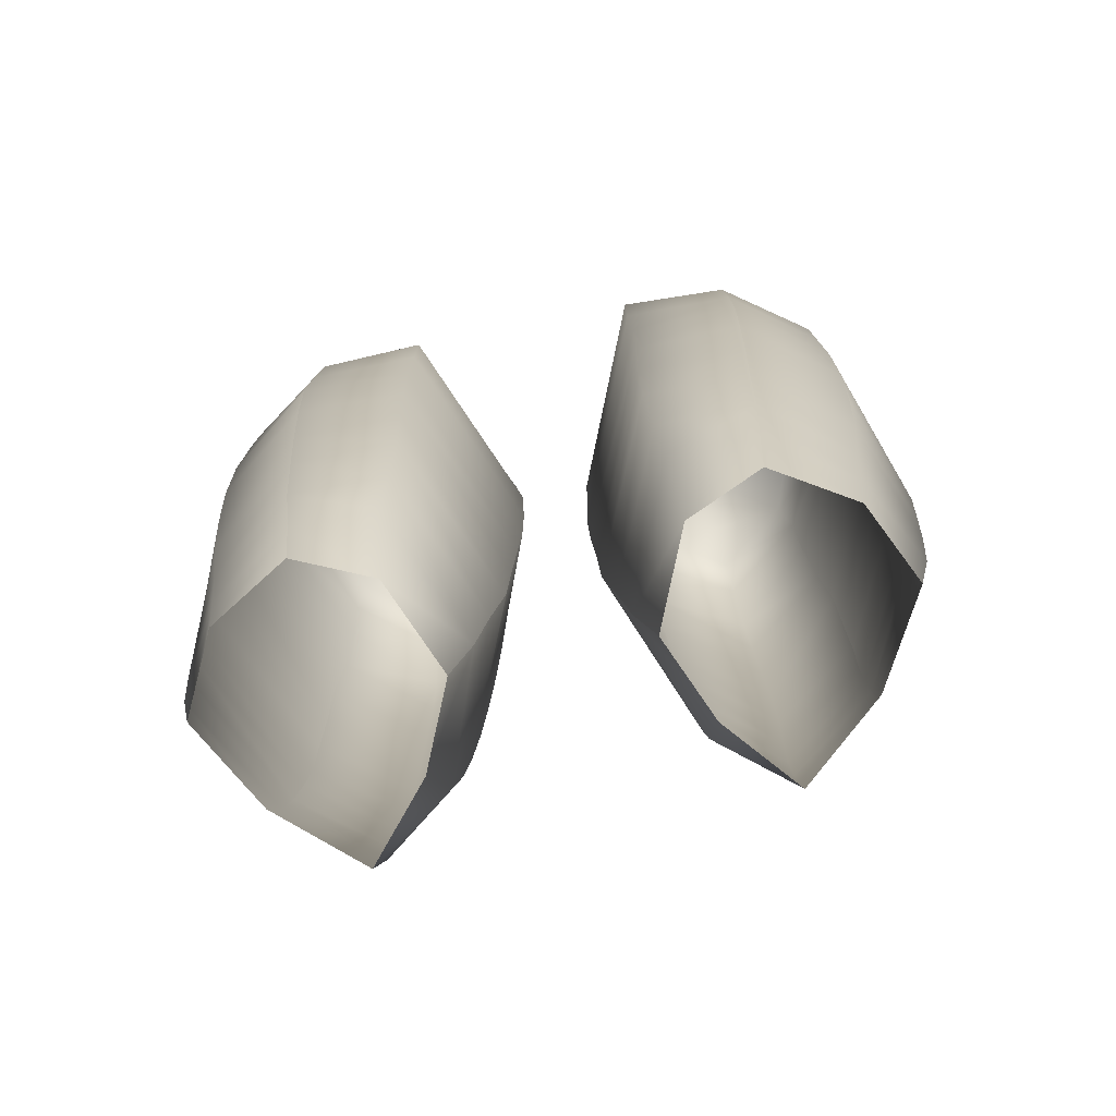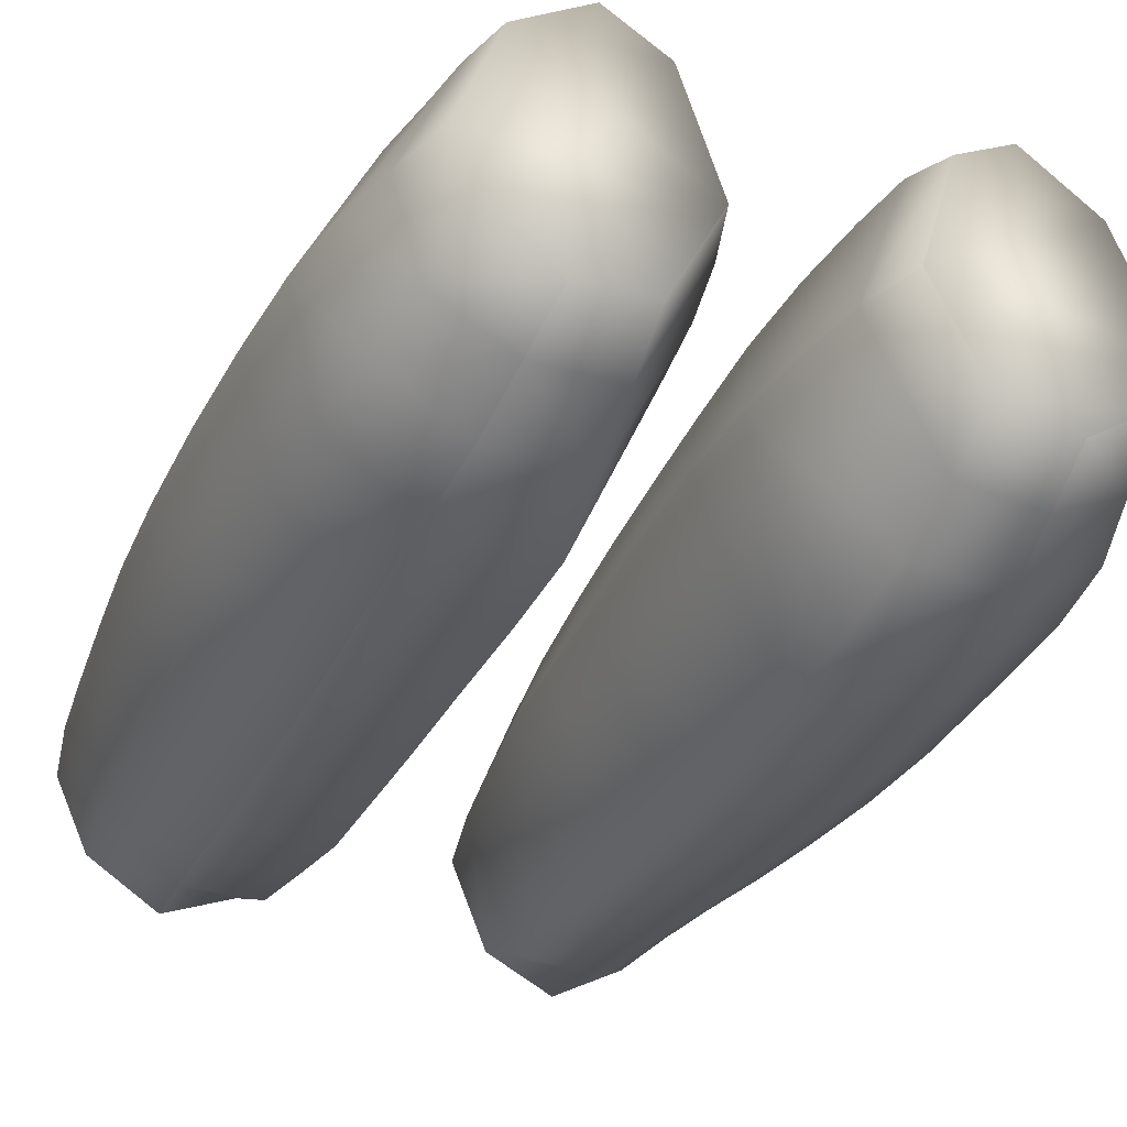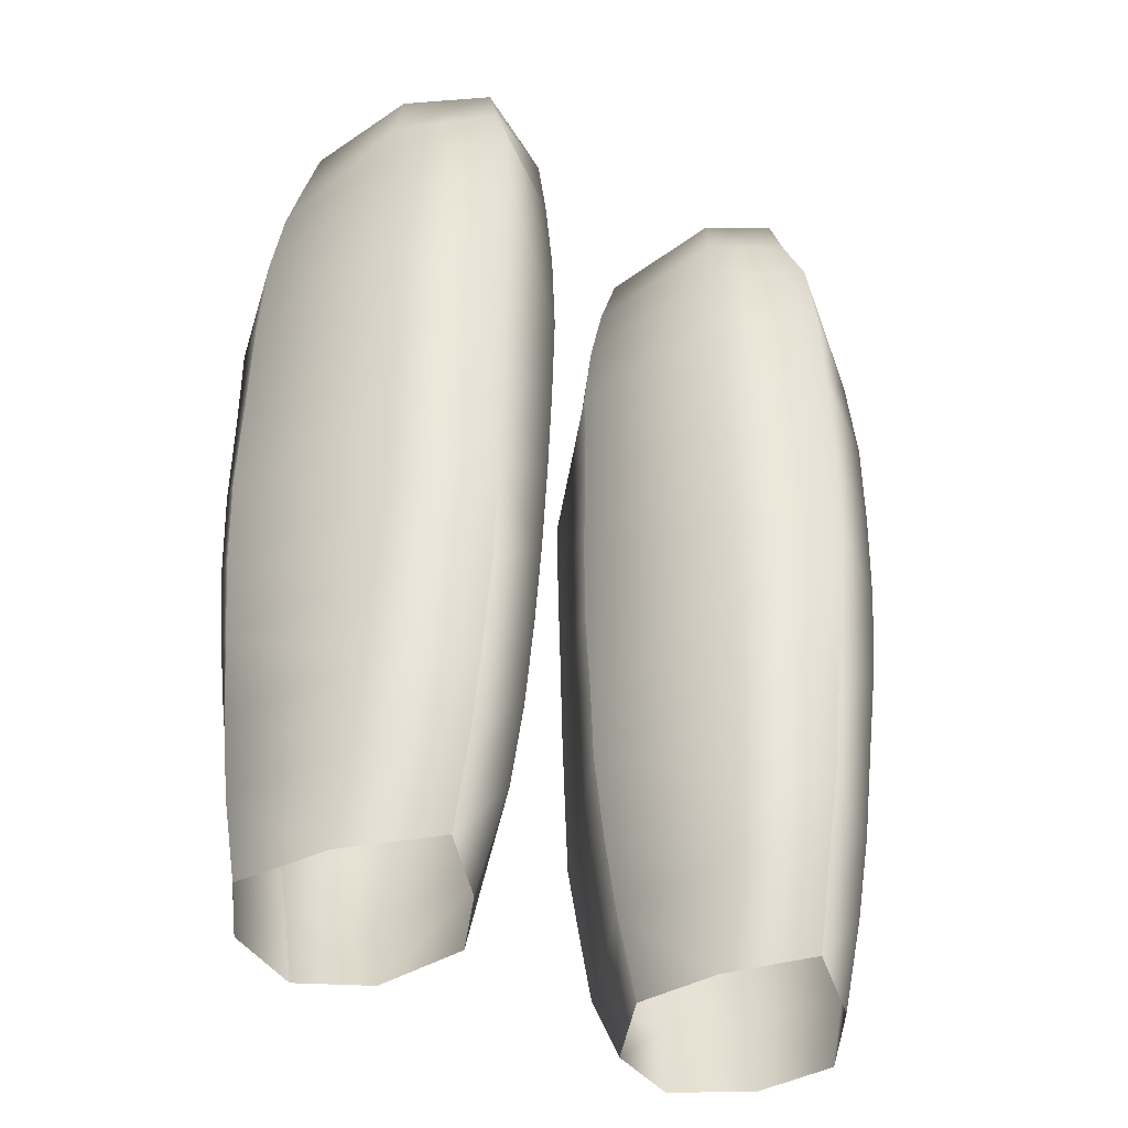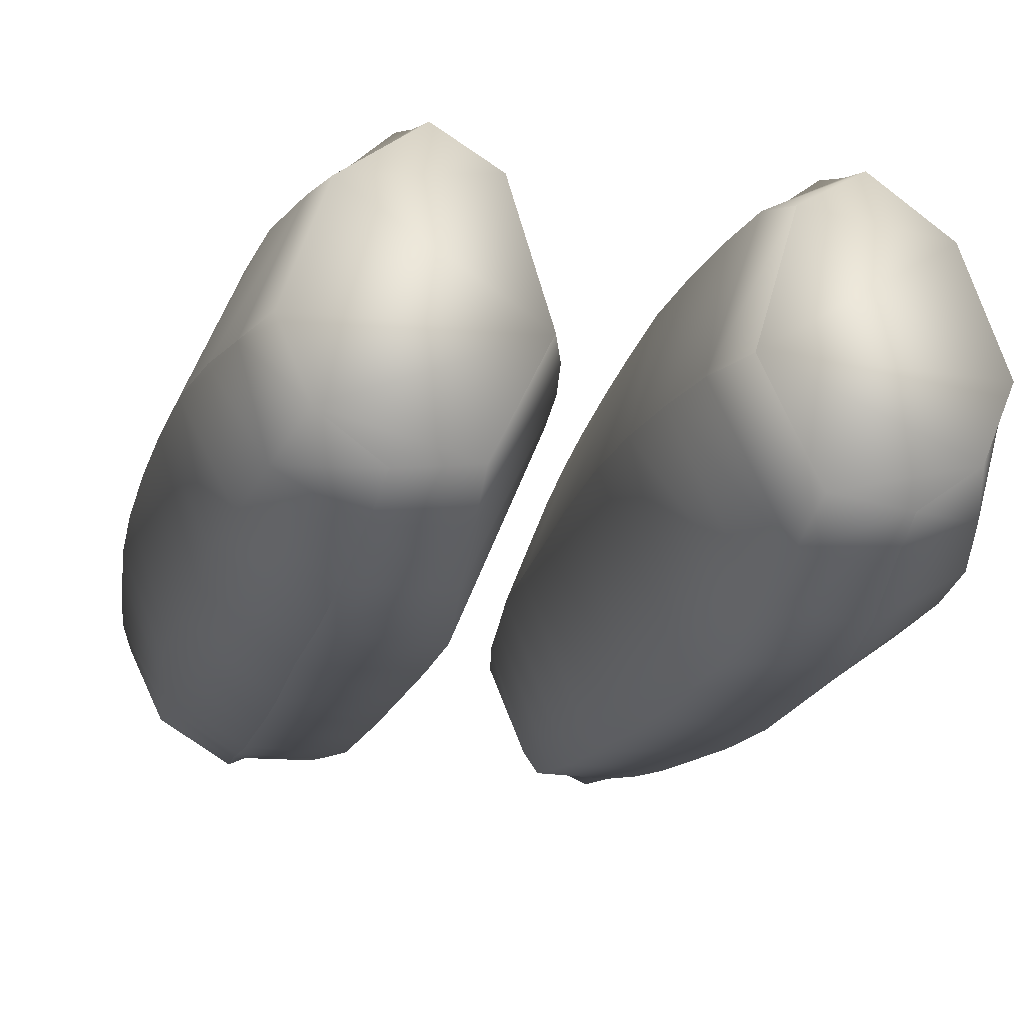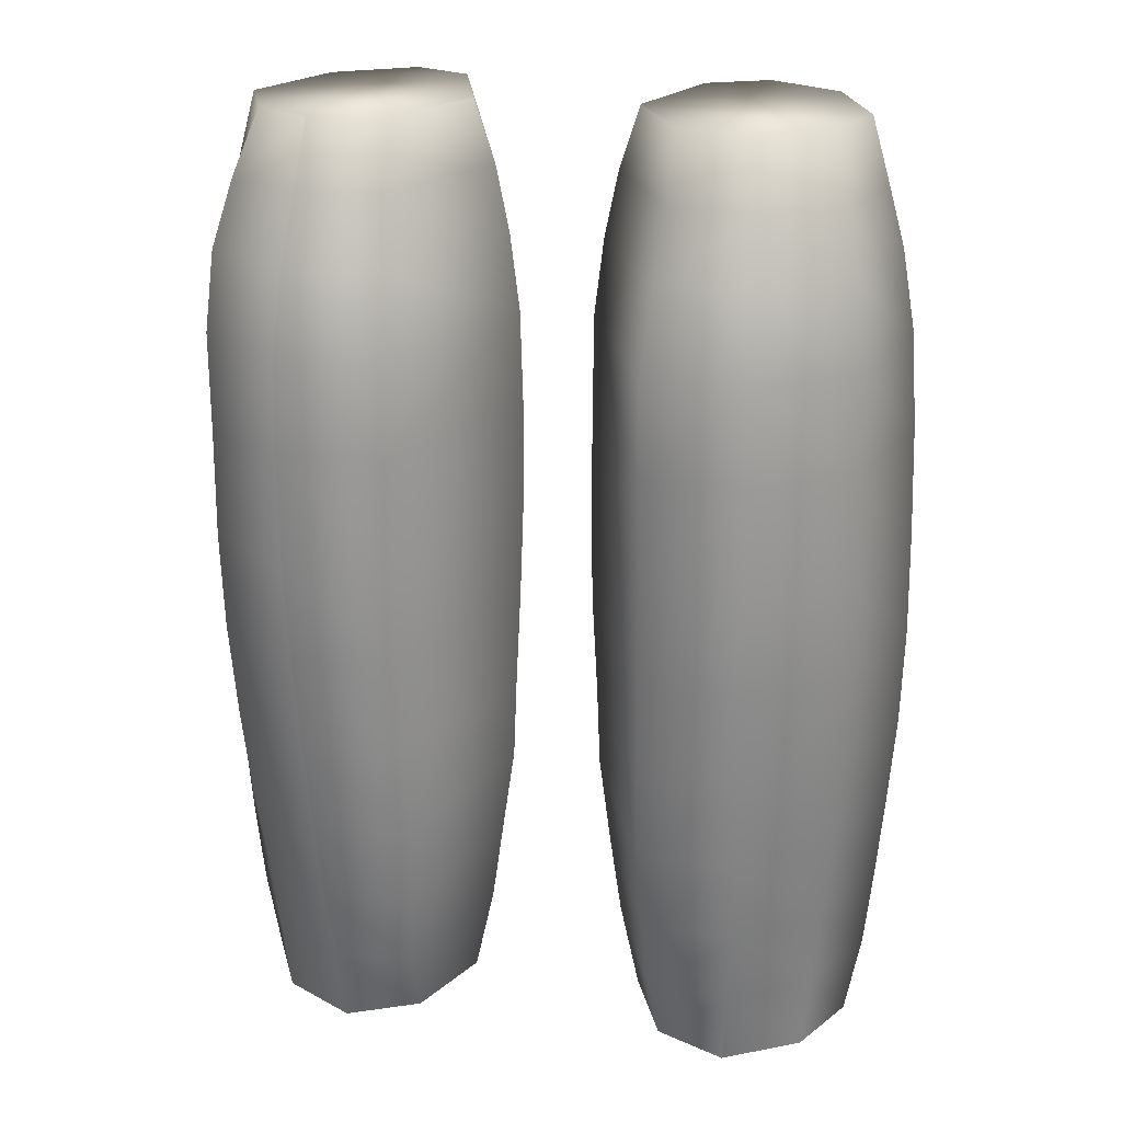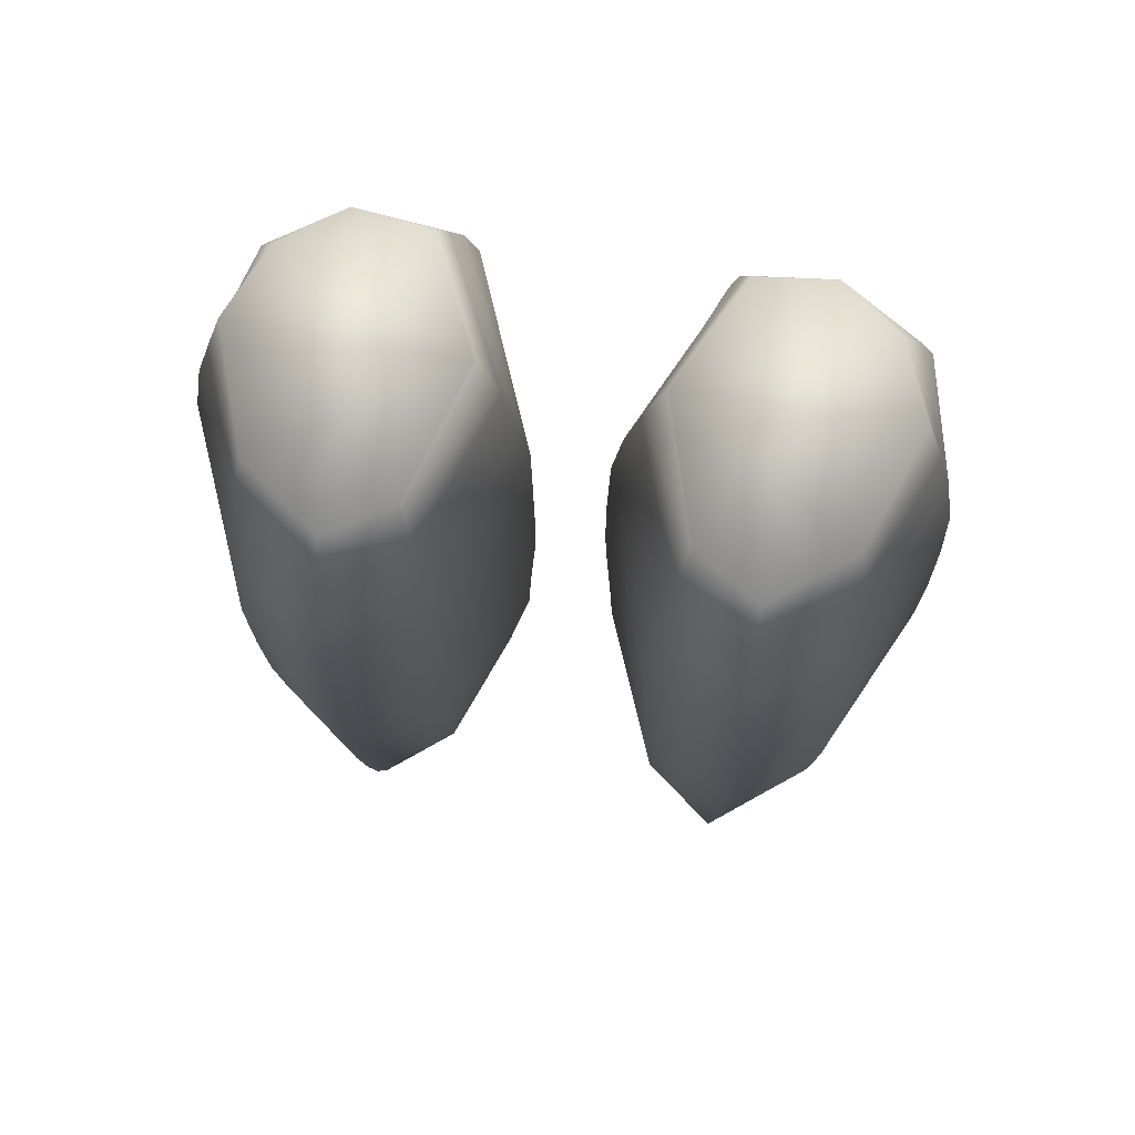
<metadata>
{"format":"obj","ext":"obj","renderer":"f3d","projection":"perspective","resolution":1024,"background":"white","views":[{"elev":-77.5,"azim":-169.0,"up":"+Y"},{"elev":-36.5,"azim":155.9,"up":"+Z"},{"elev":-40.5,"azim":-30.7,"up":"+Y"},{"elev":-19.1,"azim":166.3,"up":"+Z"},{"elev":21.3,"azim":-167.8,"up":"+Y"},{"elev":72.9,"azim":9.2,"up":"+Y"}]}
</metadata>
<code>
o Leg1_Gold_Cube.009
v 0.7869 -0.8852 -0.3949
v 0.8365 -1.062 -0.3904
v 0.9284 -2.494 -0.3857
v 0.9089 -2.725 -0.3843
v 0.9347 -1.964 -0.3733
v 0.9276 -1.68 -0.379
v 0.9121 -1.428 -0.38
v 0.8771 -1.214 -0.385
v 0.8218 -3.385 -0.3939
v 0.6935 -3.386 -0.163
v 0.4904 -3.383 0.0207
v 0.864 -3.168 -0.3871
v 0.2116 -0.8844 -0.3845
v 0.2349 -3.381 -0.3867
v 0.1518 -2.931 -0.3914
v 0.09606 -1.43 -0.3796
v 0.09062 -1.961 -0.3764
v 0.3293 -3.384 -0.1693
v 0.1194 -2.697 -0.3851
v 0.09733 -2.215 -0.3886
v 0.3369 -3.383 -0.6304
v 0.5263 -3.389 -0.7156
v 0.7249 -3.388 -0.5957
v 0.1832 -3.149 -0.3876
v 0.8873 -2.956 -0.3887
v 0.1109 -2.477 -0.3849
v 0.9378 -2.235 -0.3841
v 0.0914 -1.677 -0.3693
v 0.1215 -1.225 -0.3807
v 0.1574 -1.051 -0.3785
v 0.3041 -3.138 -0.05799
v 0.2941 -2.927 -0.01259
v 0.2839 -2.692 0.01328
v 0.2724 -2.46 0.02504
v 0.2644 -2.193 0.03834
v 0.2535 -1.94 0.03834
v 0.2412 -1.662 0.03074
v 0.2416 -1.404 0.01553
v 0.4864 -3.148 0.0853
v 0.4899 -2.939 0.135
v 0.4903 -2.696 0.1764
v 0.4977 -2.452 0.2059
v 0.5076 -2.188 0.2255
v 0.5089 -1.927 0.2316
v 0.5032 -1.655 0.2302
v 0.4973 -1.404 0.2211
v 0.4908 -1.203 0.1961
v 0.2628 -1.195 0.01553
v 0.2879 -1.034 0.01553
v 0.3162 -0.8879 -0.03538
v 0.4842 -1.037 0.1209
v 0.4782 -0.8914 0.06568
v 0.7 -3.158 -0.08766
v 0.709 -2.941 -0.03945
v 0.7152 -2.707 -0.001097
v 0.7249 -2.47 0.03367
v 0.7373 -2.211 0.04958
v 0.7427 -1.938 0.05383
v 0.7482 -1.667 0.04622
v 0.7307 -1.413 0.03102
v 0.7111 -1.202 -0.01138
v 0.7069 -1.043 -0.05694
v 0.6766 -0.8879 -0.08222
v 0.7489 -3.176 -0.603
v 0.7679 -2.974 -0.6219
v 0.794 -2.743 -0.6469
v 0.8125 -2.514 -0.67
v 0.8263 -2.25 -0.6952
v 0.8291 -1.988 -0.7149
v 0.8244 -1.694 -0.7234
v 0.8282 -1.439 -0.7177
v 0.8047 -1.227 -0.7085
v 0.7637 -1.059 -0.6565
v 0.7071 -0.8859 -0.5888
v 0.5877 -2.259 -0.8748
v 0.5777 -2.516 -0.846
v 0.5651 -2.755 -0.8198
v 0.5559 -2.981 -0.7838
v 0.5397 -3.191 -0.7432
v 0.597 -1.988 -0.8921
v 0.6018 -1.695 -0.8852
v 0.5976 -1.439 -0.8819
v 0.5821 -1.233 -0.8416
v 0.5642 -1.053 -0.7691
v 0.5498 -0.8863 -0.7052
v 0.3257 -3.173 -0.7427
v 0.3147 -2.972 -0.7811
v 0.3018 -2.741 -0.8214
v 0.3058 -2.499 -0.844
v 0.3091 -2.238 -0.8648
v 0.313 -1.98 -0.8811
v 0.3087 -1.687 -0.889
v 0.309 -1.439 -0.8925
v 0.3288 -1.23 -0.8332
v 0.3417 -1.052 -0.7558
v 0.353 -0.8832 -0.6799
v -0.7906 -0.8852 -0.3949
v -0.8402 -1.062 -0.3904
v -0.932 -2.494 -0.3857
v -0.9125 -2.725 -0.3843
v -0.9383 -1.964 -0.3733
v -0.9312 -1.68 -0.379
v -0.9157 -1.428 -0.38
v -0.8807 -1.214 -0.385
v -0.8254 -3.385 -0.3939
v -0.6971 -3.386 -0.163
v -0.494 -3.383 0.0207
v -0.8676 -3.168 -0.3871
v -0.2152 -0.8844 -0.3845
v -0.2386 -3.381 -0.3867
v -0.1555 -2.931 -0.3914
v -0.09968 -1.43 -0.3796
v -0.09424 -1.961 -0.3764
v -0.3329 -3.384 -0.1693
v -0.123 -2.697 -0.3851
v -0.1009 -2.215 -0.3886
v -0.3405 -3.383 -0.6304
v -0.5299 -3.389 -0.7156
v -0.7285 -3.388 -0.5957
v -0.1868 -3.149 -0.3876
v -0.8909 -2.956 -0.3887
v -0.1146 -2.477 -0.3849
v -0.9414 -2.235 -0.3841
v -0.09502 -1.677 -0.3693
v -0.1251 -1.225 -0.3807
v -0.161 -1.051 -0.3785
v -0.3077 -3.138 -0.05799
v -0.2977 -2.927 -0.01259
v -0.2875 -2.692 0.01328
v -0.276 -2.46 0.02504
v -0.268 -2.193 0.03834
v -0.2571 -1.94 0.03834
v -0.2448 -1.662 0.03074
v -0.2452 -1.404 0.01553
v -0.4901 -3.148 0.0853
v -0.4935 -2.939 0.135
v -0.494 -2.696 0.1764
v -0.5013 -2.452 0.2059
v -0.5112 -2.188 0.2255
v -0.5125 -1.927 0.2316
v -0.5068 -1.655 0.2302
v -0.5009 -1.404 0.2211
v -0.4944 -1.203 0.1961
v -0.2664 -1.195 0.01553
v -0.2915 -1.034 0.01553
v -0.3198 -0.8879 -0.03538
v -0.4878 -1.037 0.1209
v -0.4818 -0.8914 0.06568
v -0.7036 -3.158 -0.08766
v -0.7127 -2.941 -0.03945
v -0.7188 -2.707 -0.001097
v -0.7285 -2.47 0.03367
v -0.7409 -2.211 0.04958
v -0.7463 -1.938 0.05383
v -0.7519 -1.667 0.04622
v -0.7343 -1.413 0.03102
v -0.7147 -1.202 -0.01138
v -0.7106 -1.043 -0.05694
v -0.6803 -0.8879 -0.08222
v -0.7525 -3.176 -0.603
v -0.7715 -2.974 -0.6219
v -0.7976 -2.743 -0.6469
v -0.8162 -2.514 -0.67
v -0.83 -2.25 -0.6952
v -0.8327 -1.988 -0.7149
v -0.828 -1.694 -0.7234
v -0.8318 -1.439 -0.7177
v -0.8083 -1.227 -0.7085
v -0.7674 -1.059 -0.6565
v -0.7107 -0.8859 -0.5888
v -0.5913 -2.259 -0.8748
v -0.5813 -2.516 -0.846
v -0.5688 -2.755 -0.8198
v -0.5595 -2.981 -0.7838
v -0.5433 -3.191 -0.7432
v -0.6006 -1.988 -0.8921
v -0.6054 -1.695 -0.8852
v -0.6012 -1.439 -0.8819
v -0.5857 -1.233 -0.8416
v -0.5679 -1.053 -0.7691
v -0.5534 -0.8863 -0.7052
v -0.3293 -3.173 -0.7427
v -0.3184 -2.972 -0.7811
v -0.3054 -2.741 -0.8214
v -0.3094 -2.499 -0.844
v -0.3127 -2.238 -0.8648
v -0.3166 -1.98 -0.8811
v -0.3124 -1.687 -0.889
v -0.3126 -1.439 -0.8925
v -0.3325 -1.23 -0.8332
v -0.3453 -1.052 -0.7558
v -0.3566 -0.8832 -0.6799
f 53 11 10
f 18 24 14
f 11 31 18
f 10 12 53
f 15 31 32
f 32 39 40
f 39 54 40
f 25 53 12
f 19 32 33
f 33 40 41
f 40 55 41
f 4 54 25
f 26 33 34
f 34 41 42
f 41 56 42
f 3 55 4
f 20 34 35
f 35 42 43
f 42 57 43
f 27 56 3
f 36 43 44
f 5 57 27
f 43 58 44
f 17 35 36
f 37 44 45
f 28 36 37
f 44 59 45
f 16 37 38
f 37 46 38
f 45 60 46
f 6 58 5
f 7 59 6
f 61 7 8
f 47 60 61
f 47 38 46
f 38 29 16
f 62 8 2
f 51 61 62
f 48 51 49
f 30 48 49
f 30 50 13
f 49 52 50
f 52 62 63
f 1 62 2
f 9 64 12
f 79 23 22
f 65 12 64
f 64 78 65
f 21 79 22
f 21 24 86
f 78 86 87
f 87 24 15
f 25 66 4
f 65 77 66
f 77 87 88
f 88 15 19
f 4 67 3
f 66 76 67
f 76 88 89
f 89 19 26
f 3 68 27
f 68 76 75
f 75 89 90
f 90 26 20
f 27 69 5
f 69 75 80
f 80 90 91
f 91 20 17
f 5 70 6
f 69 81 70
f 81 91 92
f 6 71 7
f 92 17 28
f 16 92 28
f 70 82 71
f 82 92 93
f 71 83 72
f 7 72 8
f 82 94 83
f 94 16 29
f 8 73 2
f 2 74 1
f 73 85 74
f 72 84 73
f 84 94 95
f 85 95 96
f 95 29 30
f 96 30 13
f 74 85 96
f 53 39 11
f 18 31 24
f 11 39 31
f 10 9 12
f 15 24 31
f 32 31 39
f 39 53 54
f 25 54 53
f 19 15 32
f 33 32 40
f 40 54 55
f 4 55 54
f 26 19 33
f 34 33 41
f 41 55 56
f 3 56 55
f 20 26 34
f 35 34 42
f 42 56 57
f 27 57 56
f 36 35 43
f 5 58 57
f 43 57 58
f 17 20 35
f 37 36 44
f 28 17 36
f 44 58 59
f 16 28 37
f 37 45 46
f 45 59 60
f 6 59 58
f 7 60 59
f 61 60 7
f 47 46 60
f 47 48 38
f 38 48 29
f 62 61 8
f 51 47 61
f 48 47 51
f 30 29 48
f 30 49 50
f 49 51 52
f 52 51 62
f 1 63 62
f 9 23 64
f 79 64 23
f 65 25 12
f 64 79 78
f 21 86 79
f 21 14 24
f 78 79 86
f 87 86 24
f 25 65 66
f 65 78 77
f 77 78 87
f 88 87 15
f 4 66 67
f 66 77 76
f 76 77 88
f 89 88 19
f 3 67 68
f 68 67 76
f 75 76 89
f 90 89 26
f 27 68 69
f 69 68 75
f 80 75 90
f 91 90 20
f 5 69 70
f 69 80 81
f 81 80 91
f 6 70 71
f 92 91 17
f 16 93 92
f 70 81 82
f 82 81 92
f 71 82 83
f 7 71 72
f 82 93 94
f 94 93 16
f 8 72 73
f 2 73 74
f 73 84 85
f 72 83 84
f 84 83 94
f 85 84 95
f 95 94 29
f 96 95 30
f 96 13 74
f 13 50 63
f 50 52 63
f 63 1 13
f 1 74 13
f 149 106 107
f 114 110 120
f 107 114 127
f 106 149 108
f 111 128 127
f 128 136 135
f 135 136 150
f 121 108 149
f 115 129 128
f 129 137 136
f 136 137 151
f 100 121 150
f 122 130 129
f 130 138 137
f 137 138 152
f 99 100 151
f 116 131 130
f 131 139 138
f 138 139 153
f 123 99 152
f 132 140 139
f 101 123 153
f 139 140 154
f 113 132 131
f 133 141 140
f 124 133 132
f 140 141 155
f 112 134 133
f 133 134 142
f 141 142 156
f 102 101 154
f 103 102 155
f 157 104 103
f 143 157 156
f 143 142 134
f 134 112 125
f 158 98 104
f 147 158 157
f 144 145 147
f 126 145 144
f 126 109 146
f 145 146 148
f 148 159 158
f 97 98 158
f 105 108 160
f 175 118 119
f 161 160 108
f 160 161 174
f 117 118 175
f 117 182 120
f 174 183 182
f 183 111 120
f 121 100 162
f 161 162 173
f 173 184 183
f 184 115 111
f 100 99 163
f 162 163 172
f 172 185 184
f 185 122 115
f 99 123 164
f 164 171 172
f 171 186 185
f 186 116 122
f 123 101 165
f 165 176 171
f 176 187 186
f 187 113 116
f 101 102 166
f 165 166 177
f 177 188 187
f 102 103 167
f 188 124 113
f 112 124 188
f 166 167 178
f 178 189 188
f 167 168 179
f 103 104 168
f 178 179 190
f 190 125 112
f 104 98 169
f 98 97 170
f 169 170 181
f 168 169 180
f 180 191 190
f 181 192 191
f 191 126 125
f 192 109 126
f 170 192 181
f 149 107 135
f 114 120 127
f 107 127 135
f 106 108 105
f 111 127 120
f 128 135 127
f 135 150 149
f 121 149 150
f 115 128 111
f 129 136 128
f 136 151 150
f 100 150 151
f 122 129 115
f 130 137 129
f 137 152 151
f 99 151 152
f 116 130 122
f 131 138 130
f 138 153 152
f 123 152 153
f 132 139 131
f 101 153 154
f 139 154 153
f 113 131 116
f 133 140 132
f 124 132 113
f 140 155 154
f 112 133 124
f 133 142 141
f 141 156 155
f 102 154 155
f 103 155 156
f 157 103 156
f 143 156 142
f 143 134 144
f 134 125 144
f 158 104 157
f 147 157 143
f 144 147 143
f 126 144 125
f 126 146 145
f 145 148 147
f 148 158 147
f 97 158 159
f 105 160 119
f 175 119 160
f 161 108 121
f 160 174 175
f 117 175 182
f 117 120 110
f 174 182 175
f 183 120 182
f 121 162 161
f 161 173 174
f 173 183 174
f 184 111 183
f 100 163 162
f 162 172 173
f 172 184 173
f 185 115 184
f 99 164 163
f 164 172 163
f 171 185 172
f 186 122 185
f 123 165 164
f 165 171 164
f 176 186 171
f 187 116 186
f 101 166 165
f 165 177 176
f 177 187 176
f 102 167 166
f 188 113 187
f 112 188 189
f 166 178 177
f 178 188 177
f 167 179 178
f 103 168 167
f 178 190 189
f 190 112 189
f 104 169 168
f 98 170 169
f 169 181 180
f 168 180 179
f 180 190 179
f 181 191 180
f 191 125 190
f 192 126 191
f 192 170 109
f 109 159 146
f 146 159 148
f 159 109 97
f 97 109 170
l 12 24
l 4 19
l 15 25
l 3 26
l 20 27
l 5 17
l 6 28
l 7 16
l 8 29
l 2 30
l 108 120
l 100 115
l 111 121
l 99 122
l 116 123
l 101 113
l 102 124
l 103 112
l 104 125
l 98 126

</code>
